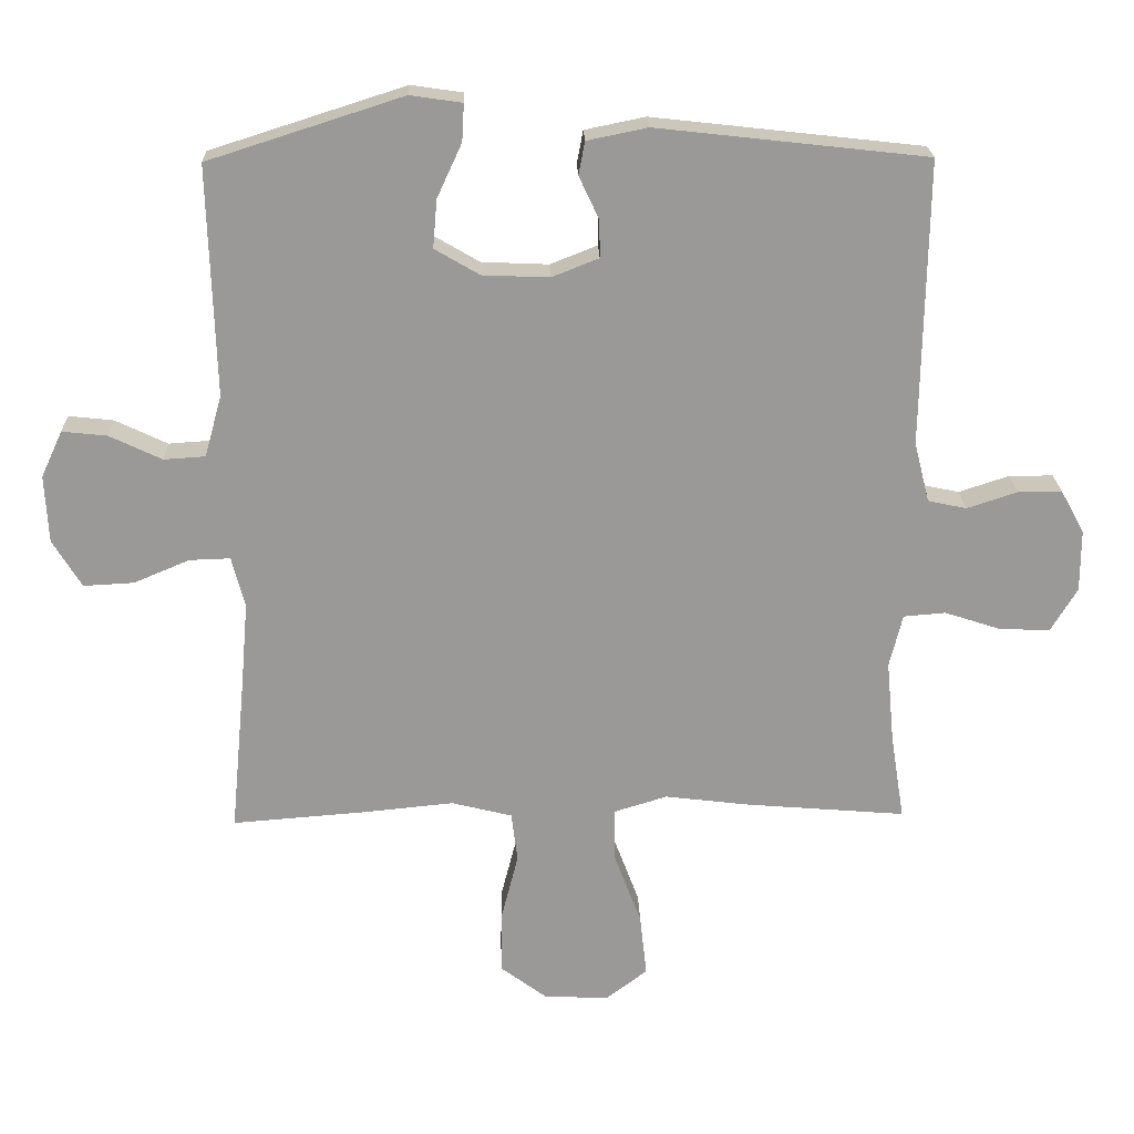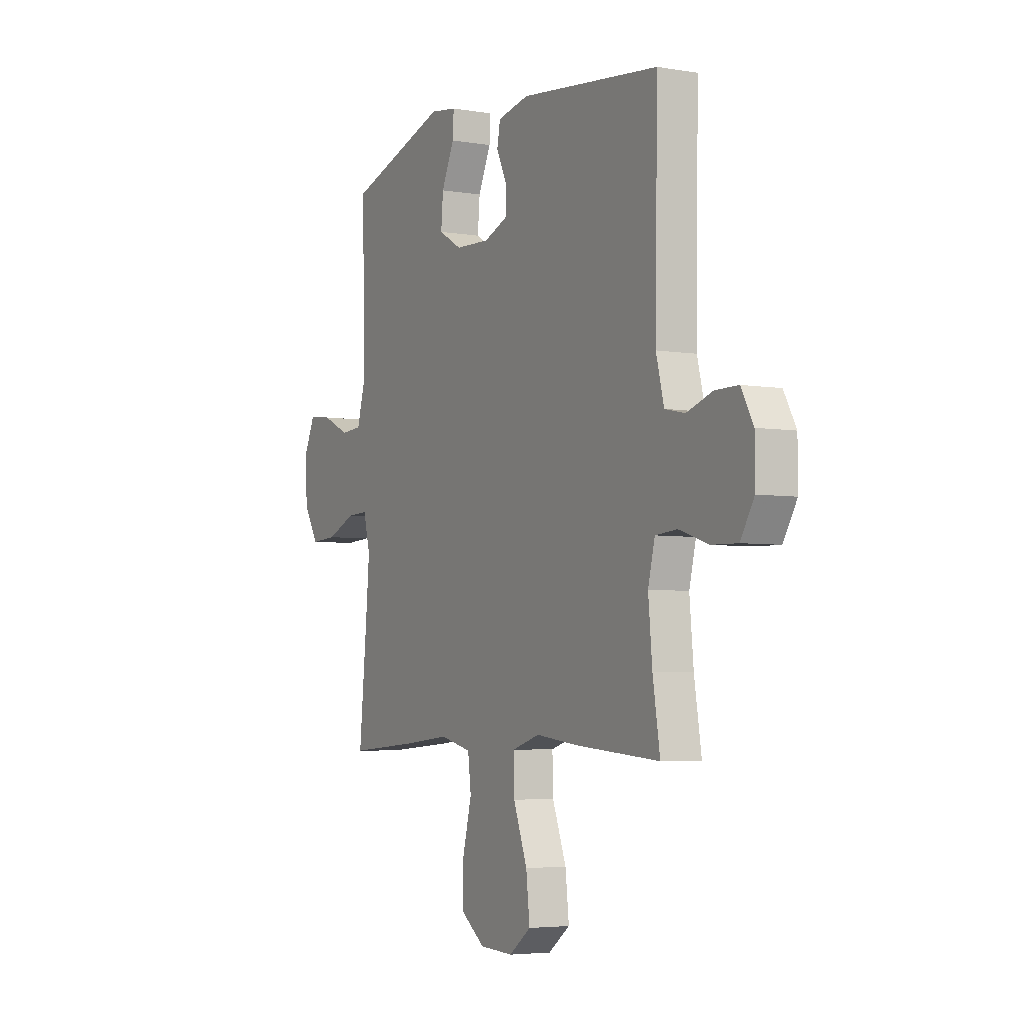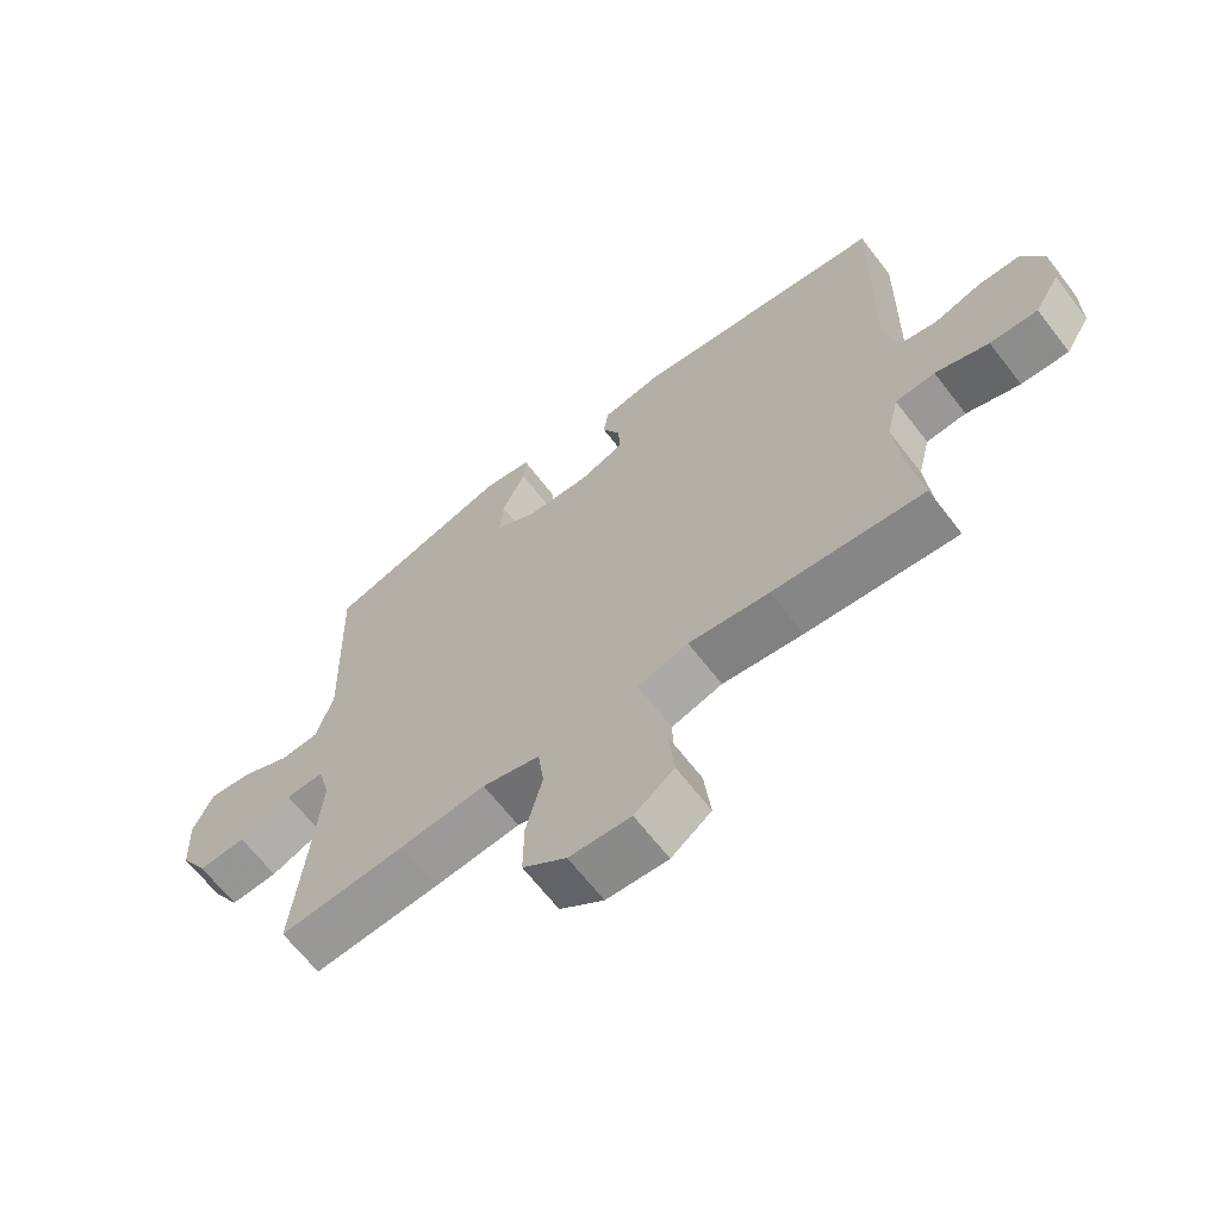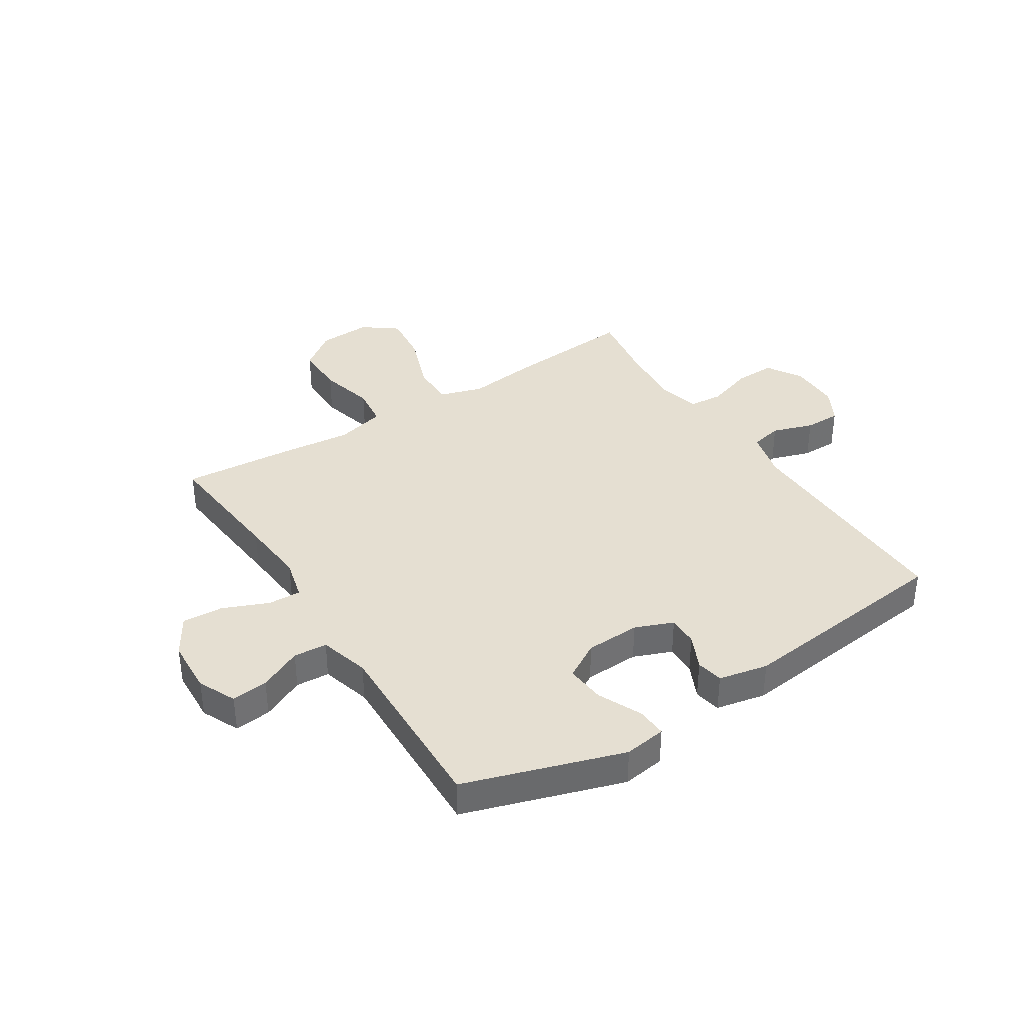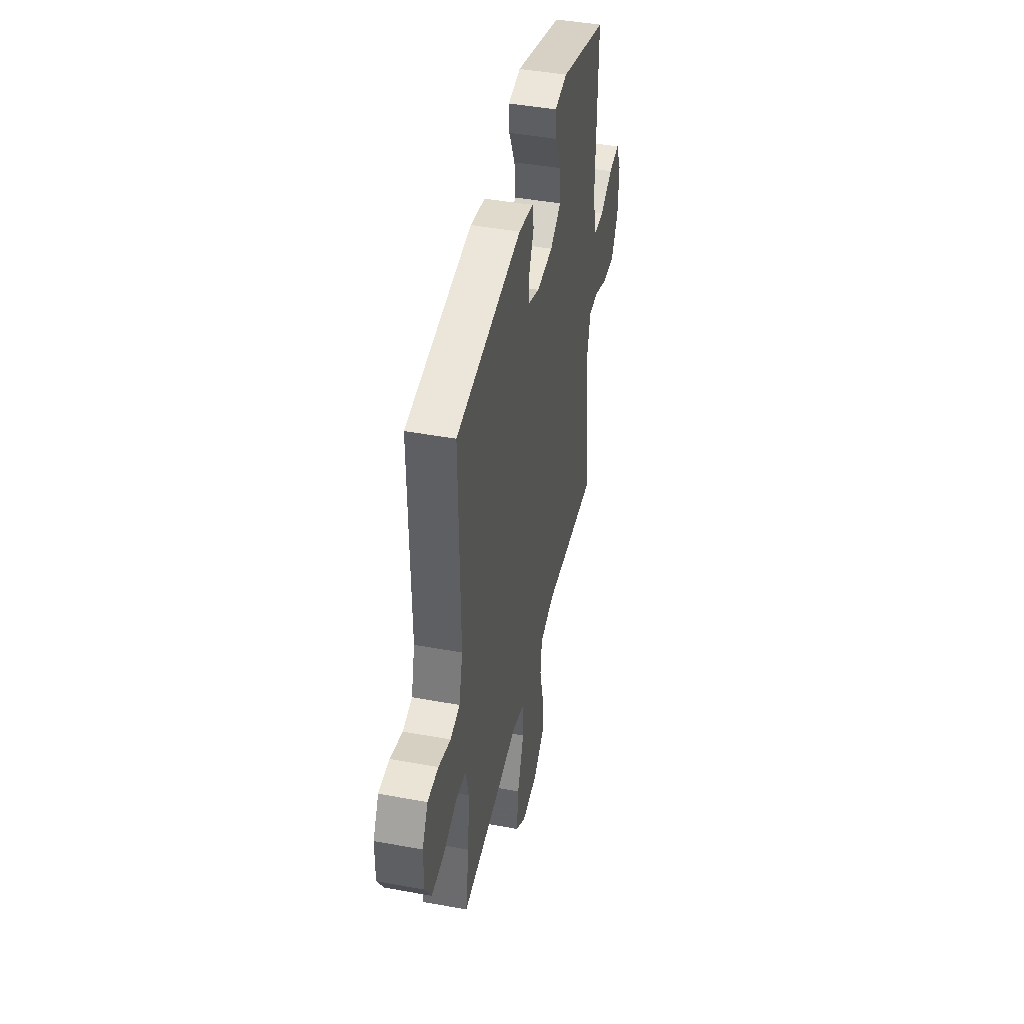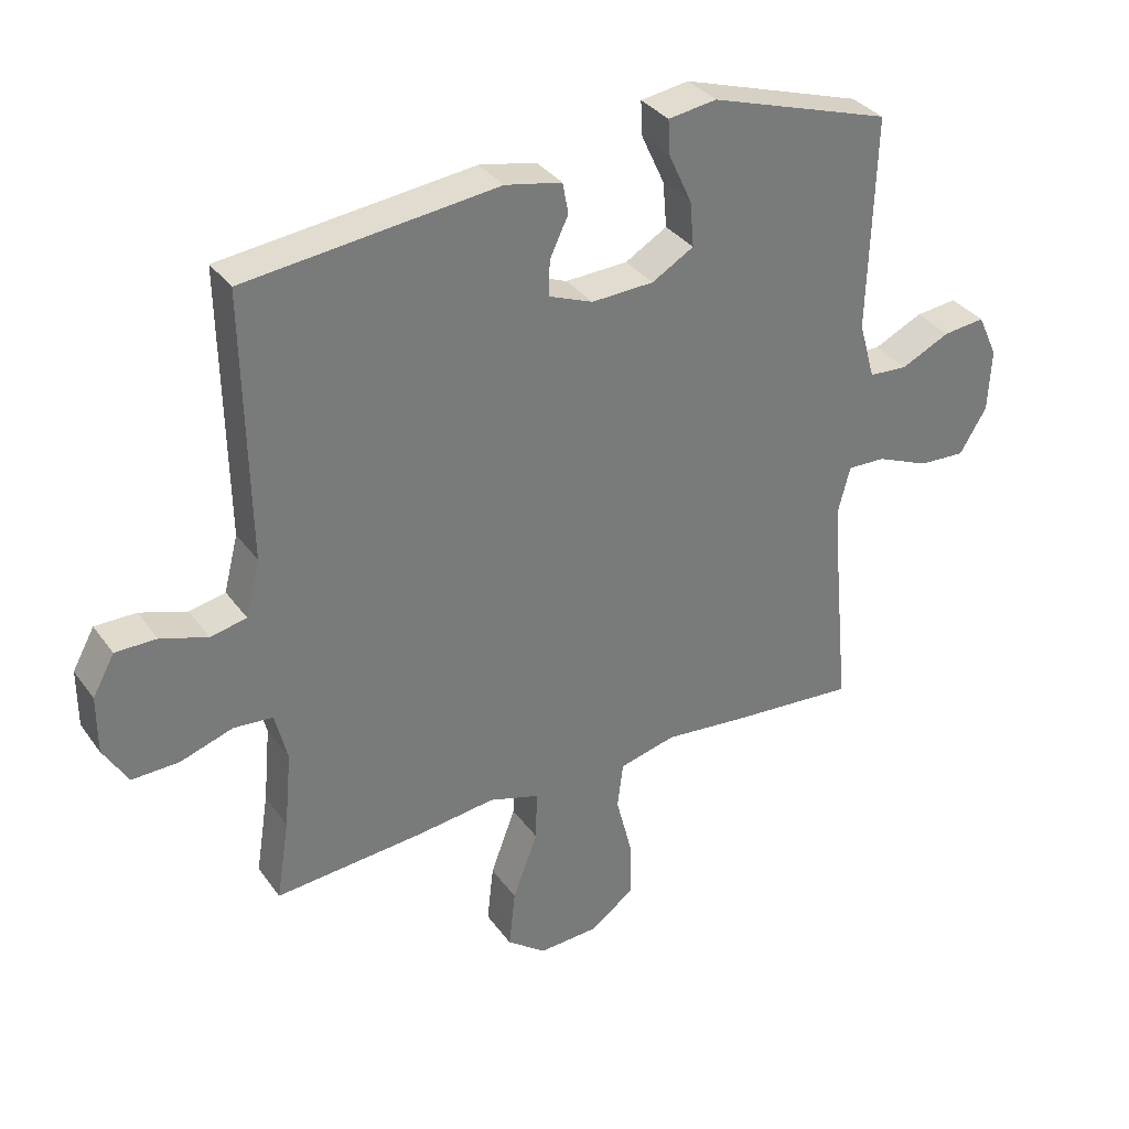
<metadata>
{"format":"obj","ext":"obj","renderer":"f3d","projection":"perspective","resolution":1024,"background":"white","views":[{"elev":21.3,"azim":-1.7,"up":"+Z"},{"elev":-4.6,"azim":61.4,"up":"+Z"},{"elev":-65.5,"azim":37.5,"up":"+Z"},{"elev":37.4,"azim":-32.6,"up":"+Y"},{"elev":43.8,"azim":102.2,"up":"+Z"},{"elev":33.9,"azim":149.6,"up":"+Z"}]}
</metadata>
<code>
v 0.5 0.07 -0.5
v 0.268 0.07 -0.481
v 0.145 0.07 -0.466
v 0.067 0.07 -0.49
v 0.069 0.07 -0.568
v 0.108 0.07 -0.672
v 0.118 0.07 -0.763
v 0.057 0.07 -0.809
v -0.037 0.07 -0.804
v -0.104 0.07 -0.754
v -0.103 0.07 -0.664
v -0.078 0.07 -0.566
v -0.087 0.07 -0.494
v -0.175 0.07 -0.472
v -0.306 0.07 -0.485
v -0.5 0.07 -0.5
v -0.478 0.07 -0.269
v -0.468 0.07 -0.151
v -0.487 0.07 -0.077
v -0.546 0.07 -0.079
v -0.627 0.07 -0.113
v -0.7 0.07 -0.117
v -0.742 0.07 -0.048
v -0.747 0.07 0.05
v -0.716 0.07 0.117
v -0.651 0.07 0.11
v -0.575 0.07 0.074
v -0.515 0.07 0.078
v -0.49 0.07 0.167
v -0.5 0.07 0.5
v -0.218 0.07 0.59
v -0.143 0.07 0.579
v -0.146 0.07 0.525
v -0.182 0.07 0.447
v -0.188 0.07 0.377
v -0.123 0.07 0.339
v -0.026 0.07 0.335
v 0.042 0.07 0.362
v 0.041 0.07 0.416
v 0.012 0.07 0.478
v 0.021 0.07 0.526
v 0.109 0.07 0.544
v 0.5 0.07 0.5
v 0.493 0.07 0.087
v 0.515 0.07 0
v 0.571 0.07 -0.012
v 0.644 0.07 0.012
v 0.708 0.07 0.012
v 0.742 0.07 -0.05
v 0.742 0.07 -0.14
v 0.704 0.07 -0.203
v 0.631 0.07 -0.201
v 0.549 0.07 -0.174
v 0.488 0.07 -0.179
v 0.469 0.07 -0.256
v 0.48 0.07 -0.374
v 0.5 0 -0.5
v 0.268 0 -0.481
v 0.145 0 -0.466
v 0.067 0 -0.49
v 0.069 0 -0.568
v 0.108 0 -0.672
v 0.118 0 -0.763
v 0.057 0 -0.809
v -0.037 0 -0.804
v -0.104 0 -0.754
v -0.103 0 -0.664
v -0.078 0 -0.566
v -0.087 0 -0.494
v -0.175 0 -0.472
v -0.306 0 -0.485
v -0.5 0 -0.5
v -0.478 0 -0.269
v -0.468 0 -0.151
v -0.487 0 -0.077
v -0.546 0 -0.079
v -0.627 0 -0.113
v -0.7 0 -0.117
v -0.742 0 -0.048
v -0.747 0 0.05
v -0.716 0 0.117
v -0.651 0 0.11
v -0.575 0 0.074
v -0.515 0 0.078
v -0.49 0 0.167
v -0.5 0 0.5
v -0.218 0 0.59
v -0.143 0 0.579
v -0.146 0 0.525
v -0.182 0 0.447
v -0.188 0 0.377
v -0.123 0 0.339
v -0.026 0 0.335
v 0.042 0 0.362
v 0.041 0 0.416
v 0.012 0 0.478
v 0.021 0 0.526
v 0.109 0 0.544
v 0.5 0 0.5
v 0.493 0 0.087
v 0.515 0 0
v 0.571 0 -0.012
v 0.644 0 0.012
v 0.708 0 0.012
v 0.742 0 -0.05
v 0.742 0 -0.14
v 0.704 0 -0.203
v 0.631 0 -0.201
v 0.549 0 -0.174
v 0.488 0 -0.179
v 0.469 0 -0.256
v 0.48 0 -0.374
f 50 51 52 53
f 50 53 54
f 49 50 54
f 46 47 48 49
f 45 46 49 54
f 44 45 54 55
f 42 43 44 55
f 39 40 41 42
f 38 39 42 55
f 31 32 33 34
f 29 30 31 34
f 28 29 34 35
f 24 25 26 27
f 24 27 28
f 23 24 28
f 20 21 22 23
f 19 20 23 28
f 18 19 28 35
f 14 15 16 17
f 13 14 17 18
f 9 10 11 12
f 9 12 13
f 8 9 13
f 5 6 7 8
f 4 5 8 13
f 3 4 13 18
f 56 1 2 3
f 37 38 55 56
f 36 37 56 3
f 3 18 35 36
f 109 108 107 106
f 110 109 106
f 110 106 105
f 105 104 103 102
f 110 105 102 101
f 111 110 101 100
f 111 100 99 98
f 98 97 96 95
f 111 98 95 94
f 90 89 88 87
f 90 87 86 85
f 91 90 85 84
f 83 82 81 80
f 84 83 80
f 84 80 79
f 79 78 77 76
f 84 79 76 75
f 91 84 75 74
f 73 72 71 70
f 74 73 70 69
f 68 67 66 65
f 69 68 65
f 69 65 64
f 64 63 62 61
f 69 64 61 60
f 74 69 60 59
f 59 58 57 112
f 112 111 94 93
f 59 112 93 92
f 92 91 74 59
f 1 57 58 2
f 2 58 59 3
f 3 59 60 4
f 4 60 61 5
f 5 61 62 6
f 6 62 63 7
f 7 63 64 8
f 8 64 65 9
f 9 65 66 10
f 10 66 67 11
f 11 67 68 12
f 12 68 69 13
f 13 69 70 14
f 14 70 71 15
f 15 71 72 16
f 16 72 73 17
f 17 73 74 18
f 18 74 75 19
f 19 75 76 20
f 20 76 77 21
f 21 77 78 22
f 22 78 79 23
f 23 79 80 24
f 24 80 81 25
f 25 81 82 26
f 26 82 83 27
f 27 83 84 28
f 28 84 85 29
f 29 85 86 30
f 30 86 87 31
f 31 87 88 32
f 32 88 89 33
f 33 89 90 34
f 34 90 91 35
f 35 91 92 36
f 36 92 93 37
f 37 93 94 38
f 38 94 95 39
f 39 95 96 40
f 40 96 97 41
f 41 97 98 42
f 42 98 99 43
f 43 99 100 44
f 44 100 101 45
f 45 101 102 46
f 46 102 103 47
f 47 103 104 48
f 48 104 105 49
f 49 105 106 50
f 50 106 107 51
f 51 107 108 52
f 52 108 109 53
f 53 109 110 54
f 54 110 111 55
f 55 111 112 56
f 56 112 57 1

</code>
